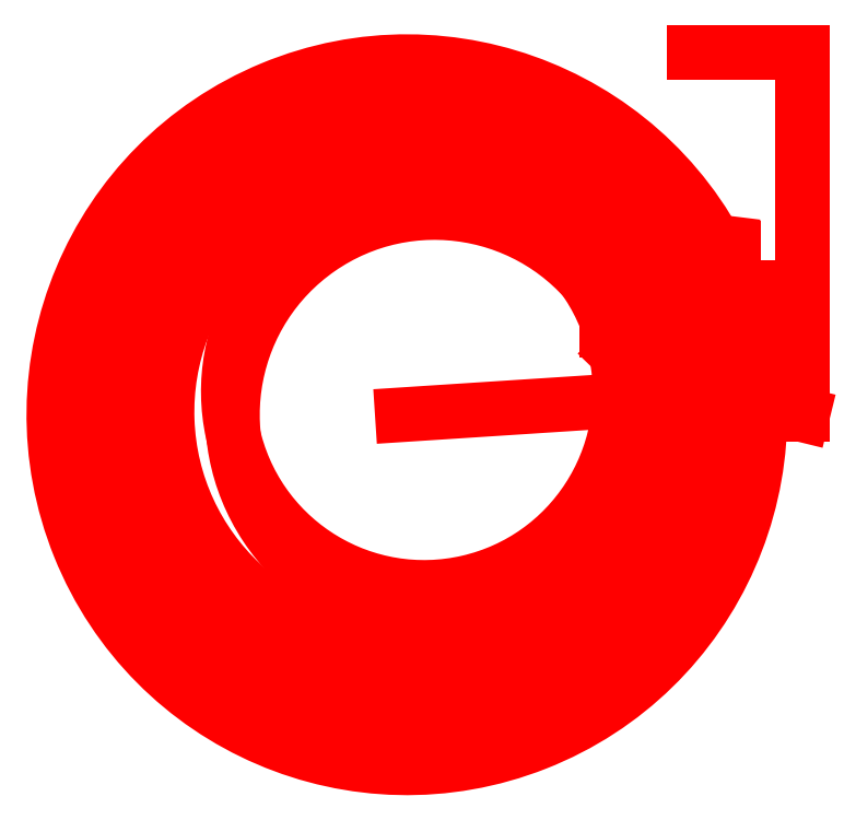
<metadata>
{"format":"dxf","ext":"dxf","renderer":"ezdxf+matplotlib","layout":"modelspace","background":"white","min_lineweight":24,"dpi":150}
</metadata>
<code>
0
SECTION
2
ENTITIES
0
LINE
8
0
10
0
20
0
30
0
11
752,254
21
49,361
31
0
0
LINE
8
0
10
752,254
20
49,361
30
0
11
721,943
21
44,385
31
0
0
LINE
8
0
10
721,943
20
44,385
30
0
11
615,115
21
31,267
31
0
0
ARC
8
0
10
0,625
20
-4,98
30
0
40
615,558
50
-356,625
51
3,126
0
ARC
8
0
10
8,703
20
-3,099
30
0
40
603,292
50
-357,011
51
2,578
0
ARC
8
0
10
-5
20
0
30
0
40
616,193
50
1,783
51
2,233
0
LINE
8
0
10
605,725
20
19,012
30
0
11
518,725
21
19,012
31
0
0
ARC
8
0
10
0
20
6
30
0
40
518,888
50
-357,877
51
1,436
0
LINE
8
0
10
512,725
20
25,012
30
0
11
512,725
21
45,012
31
0
0
LINE
8
0
10
512,725
20
45,012
30
0
11
510,078
21
90,893
31
0
0
ARC
8
0
10
-24,084
20
-1,438
30
0
40
542,082
50
9,806
51
11,625
0
LINE
8
0
10
502,638
20
106,921
30
0
11
471,852
21
136,136
31
0
0
ARC
8
0
10
48,873
20
51,501
30
0
40
431,363
50
-341,454
51
11,314
0
LINE
8
0
10
449,744
20
185,992
30
0
11
449,725
21
234,388
31
0
0
ARC
8
0
10
71,108
20
-0,047
30
0
40
445,32
50
-324,492
51
31,765
0
LINE
8
0
10
471,852
20
285,89
30
0
11
502,638
21
315,104
31
0
0
ARC
8
0
10
-16,643
20
17,465
30
0
40
598,532
50
29,82
51
30,774
0
LINE
8
0
10
510,078
20
331,132
30
0
11
512,727
21
377,071
31
0
0
LINE
8
0
10
512,727
20
377,071
30
0
11
512,725
21
398,013
31
0
0
ARC
8
0
10
5
20
0
30
0
40
645,134
50
-321,832
51
38,093
0
LINE
8
0
10
517,725
20
403,013
30
0
11
605,725
21
403,013
31
0
0
ARC
8
0
10
0
20
-5
30
0
40
730,326
50
33,42
51
33,963
0
LINE
8
0
10
610,725
20
398,013
30
0
11
610,725
21
395,721
31
0
0
ARC
8
0
10
5,026
20
0,024
30
0
40
723,495
50
-326,844
51
32,637
0
LINE
8
0
10
615,116
20
390,757
30
0
11
721,944
21
377,639
31
0
0
ARC
8
0
10
-1,249
20
-9,952
30
0
40
820,508
50
27,291
51
28,188
0
LINE
8
0
10
730,725
20
367,714
30
0
11
730,725
21
291,261
31
0
0
ARC
8
0
10
10
20
0
30
0
40
777,353
50
-337,996
51
21,052
0
LINE
8
0
10
740,725
20
281,261
30
0
11
829,725
21
281,261
31
0
0
ARC
8
0
10
0
20
-10
30
0
40
879,361
50
18,518
51
19,342
0
LINE
8
0
10
839,725
20
271,261
30
0
11
839,725
21
150,761
31
0
0
ARC
8
0
10
-10
20
0
30
0
40
862,995
50
9,515
51
10,06
0
LINE
8
0
10
829,725
20
140,761
30
0
11
740,725
21
140,761
31
0
0
ARC
8
0
10
0
20
-10
30
0
40
755,911
50
-348,496
51
10,903
0
LINE
8
0
10
730,725
20
130,761
30
0
11
730,725
21
54,308
31
0
0
ARC
8
0
10
-10,03
20
0,026
30
0
40
742,741
50
3,467
51
4,191
0
LINE
8
0
10
721,944
20
44,383
30
0
11
718,953
21
40,364
31
0
0
LINE
8
0
10
718,953
20
40,364
30
0
11
881,133
21
-0,003
31
0
0
LINE
8
0
10
881,133
20
-0,003
30
0
11
881,133
21
0,997
31
0
0
LINE
8
0
10
881,133
20
0,997
30
0
11
881,133
21
-0,003
31
0
0
LINE
8
0
10
881,133
20
-0,003
30
0
11
881,133
21
0,997
31
0
0
LINE
8
0
10
881,133
20
0,997
30
0
11
881,133
21
798,003
31
0
0
LINE
8
0
10
881,133
20
798,003
30
0
11
643,009
21
798,003
31
0
0
LINE
8
0
10
643,009
20
798,003
30
0
11
642,009
21
798,003
31
0
0
ENDSEC
0
EOF

</code>
